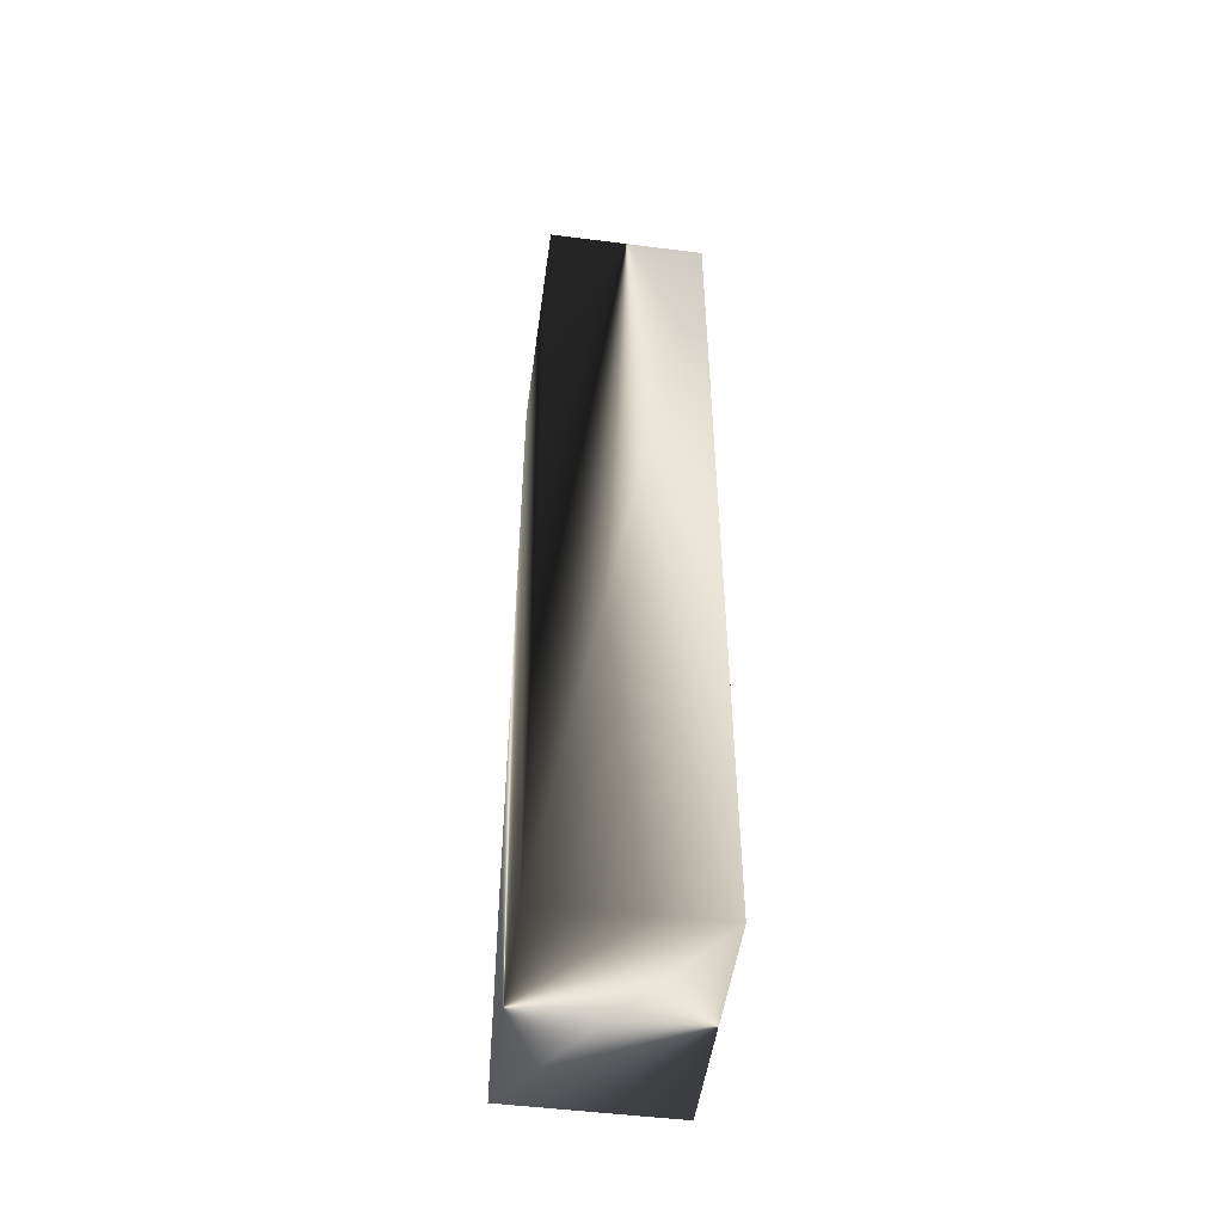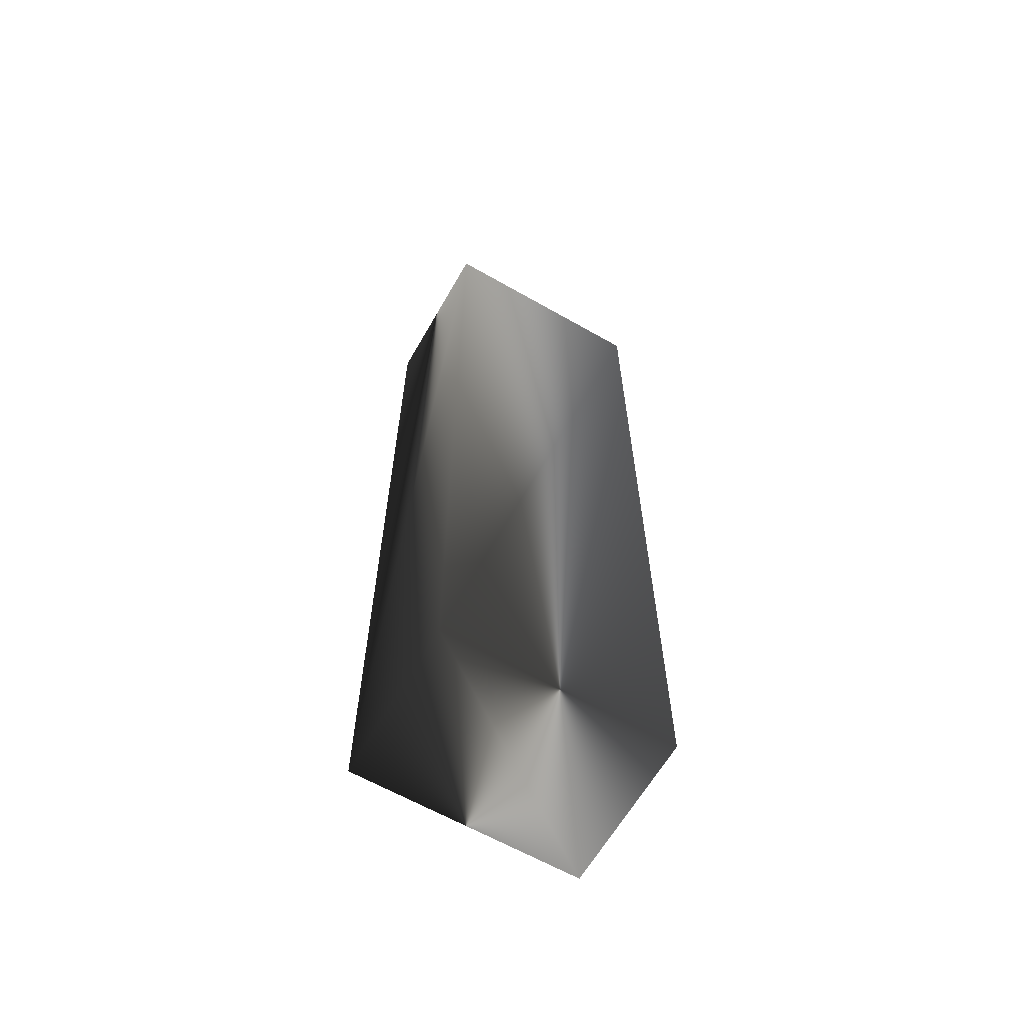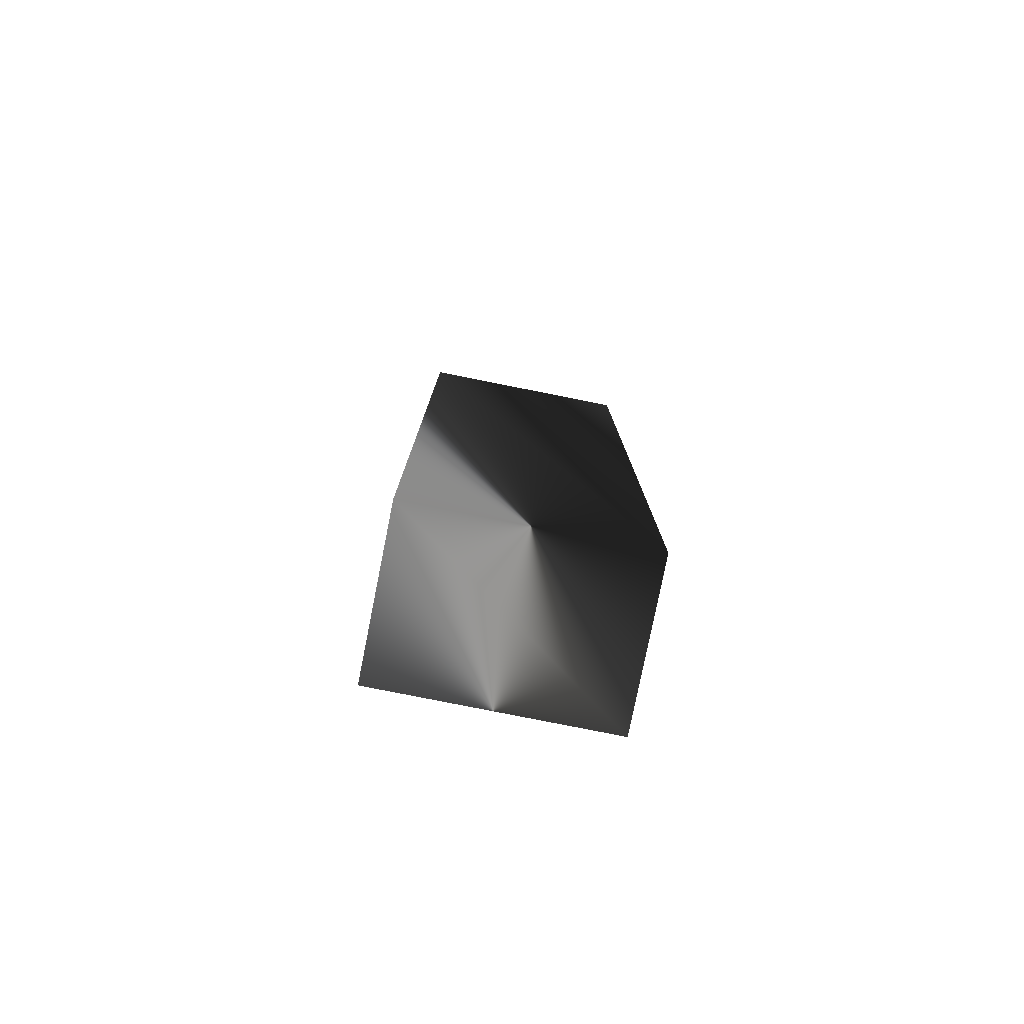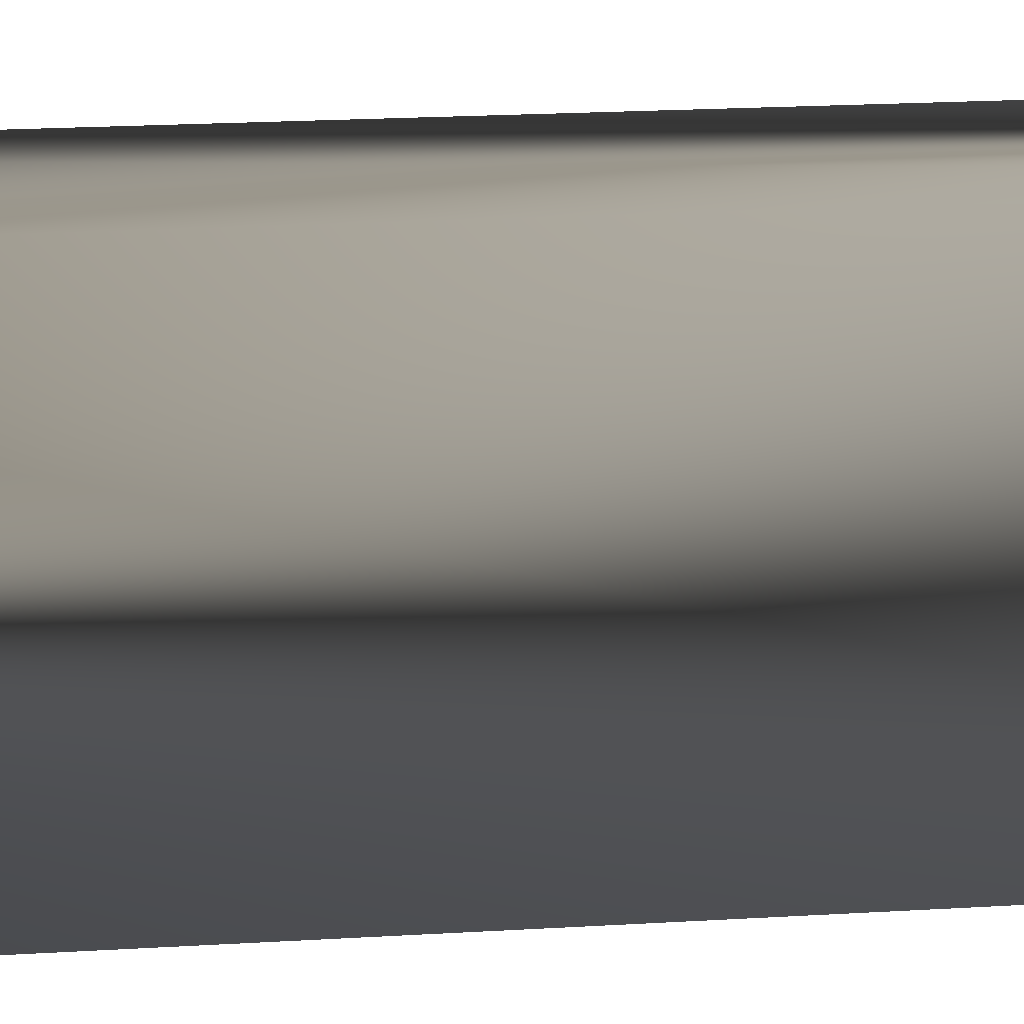
<metadata>
{"format":"obj","ext":"obj","renderer":"f3d","projection":"perspective","resolution":1024,"background":"white","views":[{"elev":-50.4,"azim":172.1,"up":"+Z"},{"elev":-63.5,"azim":-119.9,"up":"+Z"},{"elev":-79.1,"azim":78.7,"up":"+Z"},{"elev":15.1,"azim":-98.5,"up":"+Y"}]}
</metadata>
<code>
v -35000 -50000 -205000
v -35000 -50000 205000
v -35000 50000 205000
v -35000 50000 -205000
v 35000 -50000 -205000
v 35000 50000 -205000
v 35000 50000 205000
v 35000 -50000 205000
g grp1
f 2 4 1
f 6 8 5
f 5 2 1
f 3 6 4
f 4 5 1
f 8 3 2
f 4 2 3
f 8 6 7
f 2 5 8
f 6 3 7
f 5 4 6
f 3 8 7
v 0 -750.1 7500
v 0 -750.1 7480
v 0 750.1 7480
v 0 750.1 7500
v 0 0 7480
v 0 0 7520
v 0 -750.1 7520
v 0 750.1 7520
g grp9
l 9 10
l 11 12
l 10 13
l 14 15
l 15 9
l 12 16
l 13 11
l 16 14
v -1500 0 7480
v -1500 0 7501
v 1500 -1.137e-13 7499
v 1500 -1.137e-13 7480
v 0 0 7480
v -1500 0 7520
v 0 0 7520
v 1500 -1.137e-13 7520
g grp17
l 17 18
l 19 20
l 21 17
l 22 23
l 18 22
l 24 19
l 20 21
l 23 24
g grp25
v -1513 -723.7 7480
v -1513 -723.7 7520
v -1487 776.1 7520
v -1487 776.1 7480
v 1487 -776.1 7480
v 1513 723.7 7480
v 1513 723.7 7520
v 1487 -776.1 7520
g grp25
f 26 28 25
f 30 32 29
f 29 26 25
f 27 30 28
f 28 29 25
f 32 27 26
f 28 26 27
f 32 30 31
f 26 29 32
f 30 27 31
f 29 28 30
f 27 32 31
v 0 -500 7600
v 0 -500 7580
v 0 500 7580
v 0 500 7600
v 0 0 7580
v 0 0 7620
v 0 -500 7620
v 0 500 7620
g grp33
l 33 34
l 35 36
l 34 37
l 38 39
l 39 33
l 36 40
l 37 35
l 40 38
v -1850 0 7580
v -1850 0 7600
v 1850 0 7600
v 1850 0 7580
v 0 0 7580
v -1850 0 7620
v 0 0 7620
v 1850 0 7620
g grp41
l 41 42
l 43 44
l 45 41
l 46 47
l 42 46
l 48 43
l 44 45
l 47 48
g grp49
v -1850 -500 7580
v -1850 -500 7620
v -1850 500 7620
v -1850 500 7580
v 1850 -500 7580
v 1850 500 7580
v 1850 500 7620
v 1850 -500 7620
g grp49
f 50 52 49
f 54 56 53
f 53 50 49
f 51 54 52
f 52 53 49
f 56 51 50
f 52 50 51
f 56 54 55
f 50 53 56
f 54 51 55
f 53 52 54
f 51 56 55
v 0 -750.1 8000
v 0 -750.1 7980
v 0 750.1 7980
v 0 750.1 8000
v 0 0 7980
v 0 0 8020
v 0 -750.1 8020
v 0 750.1 8020
g grp57
l 57 58
l 59 60
l 58 61
l 62 63
l 63 57
l 60 64
l 61 59
l 64 62
v -1500 -1.137e-13 7980
v -1500 -1.137e-13 7999
v 1500 0 8001
v 1500 0 7980
v 0 0 7980
v -1500 -1.137e-13 8020
v 0 0 8020
v 1500 0 8020
g grp65
l 65 66
l 67 68
l 69 65
l 70 71
l 66 70
l 72 67
l 68 69
l 71 72
g grp73
v -1487 -776.1 7980
v -1487 -776.1 8020
v -1513 723.7 8020
v -1513 723.7 7980
v 1513 -723.7 7980
v 1487 776.1 7980
v 1487 776.1 8020
v 1513 -723.7 8020
g grp73
f 74 76 73
f 78 80 77
f 77 74 73
f 75 78 76
f 76 77 73
f 80 75 74
f 76 74 75
f 80 78 79
f 74 77 80
f 78 75 79
f 77 76 78
f 75 80 79
v 0 -500 8100
v 0 -500 8080
v 0 500 8080
v 0 500 8100
v 0 0 8080
v 0 0 8120
v 0 -500 8120
v 0 500 8120
g grp81
l 81 82
l 83 84
l 82 85
l 86 87
l 87 81
l 84 88
l 85 83
l 88 86
v -1850 0 8080
v -1850 0 8100
v 1850 0 8100
v 1850 0 8080
v 0 0 8080
v -1850 0 8120
v 0 0 8120
v 1850 0 8120
g grp89
l 89 90
l 91 92
l 93 89
l 94 95
l 90 94
l 96 91
l 92 93
l 95 96
g grp97
v -1850 -500 8080
v -1850 -500 8120
v -1850 500 8120
v -1850 500 8080
v 1850 -500 8080
v 1850 500 8080
v 1850 500 8120
v 1850 -500 8120
g grp97
f 98 100 97
f 102 104 101
f 101 98 97
f 99 102 100
f 100 101 97
f 104 99 98
f 100 98 99
f 104 102 103
f 98 101 104
f 102 99 103
f 101 100 102
f 99 104 103
v 0 -750.1 8500
v 0 -750.1 8480
v 0 750.1 8480
v 0 750.1 8500
v 0 0 8480
v 0 0 8520
v 0 -750.1 8520
v 0 750.1 8520
g grp105
l 105 106
l 107 108
l 106 109
l 110 111
l 111 105
l 108 112
l 109 107
l 112 110
v -1500 0 8480
v -1500 0 8501
v 1500 -1.137e-13 8499
v 1500 -1.137e-13 8480
v 0 0 8480
v -1500 0 8520
v 0 0 8520
v 1500 -1.137e-13 8520
g grp113
l 113 114
l 115 116
l 117 113
l 118 119
l 114 118
l 120 115
l 116 117
l 119 120
g grp121
v -1513 -723.7 8480
v -1513 -723.7 8520
v -1487 776.1 8520
v -1487 776.1 8480
v 1487 -776.1 8480
v 1513 723.7 8480
v 1513 723.7 8520
v 1487 -776.1 8520
g grp121
f 122 124 121
f 126 128 125
f 125 122 121
f 123 126 124
f 124 125 121
f 128 123 122
f 124 122 123
f 128 126 127
f 122 125 128
f 126 123 127
f 125 124 126
f 123 128 127
v 0 -500 8600
v 0 -500 8580
v 0 500 8580
v 0 500 8600
v 0 0 8580
v 0 0 8620
v 0 -500 8620
v 0 500 8620
g grp129
l 129 130
l 131 132
l 130 133
l 134 135
l 135 129
l 132 136
l 133 131
l 136 134
v -1850 0 8580
v -1850 0 8600
v 1850 0 8600
v 1850 0 8580
v 0 0 8580
v -1850 0 8620
v 0 0 8620
v 1850 0 8620
g grp137
l 137 138
l 139 140
l 141 137
l 142 143
l 138 142
l 144 139
l 140 141
l 143 144
g grp145
v -1850 -500 8580
v -1850 -500 8620
v -1850 500 8620
v -1850 500 8580
v 1850 -500 8580
v 1850 500 8580
v 1850 500 8620
v 1850 -500 8620
g grp145
f 146 148 145
f 150 152 149
f 149 146 145
f 147 150 148
f 148 149 145
f 152 147 146
f 148 146 147
f 152 150 151
f 146 149 152
f 150 147 151
f 149 148 150
f 147 152 151
v 2.274e-13 -750.1 1.85e+04
v 2.274e-13 -750.1 18480
v 0 750.1 18480
v 0 750.1 1.85e+04
v 0 0 18480
v 0 0 18520
v 2.274e-13 -750.1 18520
v 0 750.1 18520
g grp153
l 153 154
l 155 156
l 154 157
l 158 159
l 159 153
l 156 160
l 157 155
l 160 158
v -1750 0 18480
v -1750 0 1.85e+04
v 1750 0 1.85e+04
v 1750 0 18480
v 0 0 18480
v -1750 0 18520
v 0 0 18520
v 1750 0 18520
g grp161
l 161 162
l 163 164
l 165 161
l 166 167
l 162 166
l 168 163
l 164 165
l 167 168
g grp169
v -1763 -719.3 18480
v -1763 -719.3 18520
v -1737 780.4 18520
v -1737 780.4 18480
v 1737 -780.4 18480
v 1763 719.3 18480
v 1763 719.3 18520
v 1737 -780.4 18520
g grp169
f 170 172 169
f 174 176 173
f 173 170 169
f 171 174 172
f 172 173 169
f 176 171 170
f 172 170 171
f 176 174 175
f 170 173 176
f 174 171 175
f 173 172 174
f 171 176 175
v 0 -500 18600
v 0 -500 18580
v 0 500 18580
v 0 500 18600
v 0 0 18580
v 0 0 18620
v 0 -500 18620
v 0 500 18620
g grp177
l 177 178
l 179 180
l 178 181
l 182 183
l 183 177
l 180 184
l 181 179
l 184 182
v -1850 0 18580
v -1850 0 18600
v 1850 0 18600
v 1850 0 18580
v 0 0 18580
v -1850 0 18620
v 0 0 18620
v 1850 0 18620
g grp185
l 185 186
l 187 188
l 189 185
l 190 191
l 186 190
l 192 187
l 188 189
l 191 192
g grp193
v -1850 -500 18580
v -1850 -500 18620
v -1850 500 18620
v -1850 500 18580
v 1850 -500 18580
v 1850 500 18580
v 1850 500 18620
v 1850 -500 18620
g grp193
f 194 196 193
f 198 200 197
f 197 194 193
f 195 198 196
f 196 197 193
f 200 195 194
f 196 194 195
f 200 198 199
f 194 197 200
f 198 195 199
f 197 196 198
f 195 200 199
v 0 -750.1 1.9e+04
v 0 -750.1 18980
v 2.274e-13 750.1 18980
v 2.274e-13 750.1 1.9e+04
v 0 0 18980
v 0 0 19020
v 0 -750.1 19020
v 2.274e-13 750.1 19020
g grp201
l 201 202
l 203 204
l 202 205
l 206 207
l 207 201
l 204 208
l 205 203
l 208 206
v -1750 0 18980
v -1750 0 1.9e+04
v 1750 0 1.9e+04
v 1750 0 18980
v 0 0 18980
v -1750 0 19020
v 0 0 19020
v 1750 0 19020
g grp209
l 209 210
l 211 212
l 213 209
l 214 215
l 210 214
l 216 211
l 212 213
l 215 216
g grp217
v -1737 -780.4 18980
v -1737 -780.4 19020
v -1763 719.3 19020
v -1763 719.3 18980
v 1763 -719.3 18980
v 1737 780.4 18980
v 1737 780.4 19020
v 1763 -719.3 19020
g grp217
f 218 220 217
f 222 224 221
f 221 218 217
f 219 222 220
f 220 221 217
f 224 219 218
f 220 218 219
f 224 222 223
f 218 221 224
f 222 219 223
f 221 220 222
f 219 224 223
v 0 -500 19100
v 0 -500 19080
v 0 500 19080
v 0 500 19100
v 0 0 19080
v 0 0 19120
v 0 -500 19120
v 0 500 19120
g grp225
l 225 226
l 227 228
l 226 229
l 230 231
l 231 225
l 228 232
l 229 227
l 232 230
v -1850 0 19080
v -1850 0 19100
v 1850 0 19100
v 1850 0 19080
v 0 0 19080
v -1850 0 19120
v 0 0 19120
v 1850 0 19120
g grp233
l 233 234
l 235 236
l 237 233
l 238 239
l 234 238
l 240 235
l 236 237
l 239 240
g grp241
v -1850 -500 19080
v -1850 -500 19120
v -1850 500 19120
v -1850 500 19080
v 1850 -500 19080
v 1850 500 19080
v 1850 500 19120
v 1850 -500 19120
g grp241
f 242 244 241
f 246 248 245
f 245 242 241
f 243 246 244
f 244 245 241
f 248 243 242
f 244 242 243
f 248 246 247
f 242 245 248
f 246 243 247
f 245 244 246
f 243 248 247
v 2.274e-13 -750.1 1.95e+04
v 2.274e-13 -750.1 19480
v 0 750.1 19480
v 0 750.1 1.95e+04
v 0 0 19480
v 0 0 19520
v 2.274e-13 -750.1 19520
v 0 750.1 19520
g grp249
l 249 250
l 251 252
l 250 253
l 254 255
l 255 249
l 252 256
l 253 251
l 256 254
v -1750 0 19480
v -1750 0 1.95e+04
v 1750 0 1.95e+04
v 1750 0 19480
v 0 0 19480
v -1750 0 19520
v 0 0 19520
v 1750 0 19520
g grp257
l 257 258
l 259 260
l 261 257
l 262 263
l 258 262
l 264 259
l 260 261
l 263 264
g grp265
v -1763 -719.3 19480
v -1763 -719.3 19520
v -1737 780.4 19520
v -1737 780.4 19480
v 1737 -780.4 19480
v 1763 719.3 19480
v 1763 719.3 19520
v 1737 -780.4 19520
g grp265
f 266 268 265
f 270 272 269
f 269 266 265
f 267 270 268
f 268 269 265
f 272 267 266
f 268 266 267
f 272 270 271
f 266 269 272
f 270 267 271
f 269 268 270
f 267 272 271
v 0 -500 19600
v 0 -500 19580
v 0 500 19580
v 0 500 19600
v 0 0 19580
v 0 0 19620
v 0 -500 19620
v 0 500 19620
g grp273
l 273 274
l 275 276
l 274 277
l 278 279
l 279 273
l 276 280
l 277 275
l 280 278
v -1850 0 19580
v -1850 0 19600
v 1850 0 19600
v 1850 0 19580
v 0 0 19580
v -1850 0 19620
v 0 0 19620
v 1850 0 19620
g grp281
l 281 282
l 283 284
l 285 281
l 286 287
l 282 286
l 288 283
l 284 285
l 287 288
g grp289
v -1850 -500 19580
v -1850 -500 19620
v -1850 500 19620
v -1850 500 19580
v 1850 -500 19580
v 1850 500 19580
v 1850 500 19620
v 1850 -500 19620
g grp289
f 290 292 289
f 294 296 293
f 293 290 289
f 291 294 292
f 292 293 289
f 296 291 290
f 292 290 291
f 296 294 295
f 290 293 296
f 294 291 295
f 293 292 294
f 291 296 295
v 0 300 12000
v 0 300 10645
v 0 500 10645
v 0 500 12000
v 0 300 13355
v 0 500 13355
g grp297
l 297 298
l 299 300
l 298 299
l 301 297
l 300 302
l 302 301
g grp303
g grp303
v 0 300 12000
v 1252 300 1.148e+04
v 1355 300 12000
v 0 500 12000
v 1355 500 12000
v 1252 500 1.148e+04
v 958.1 300 1.104e+04
v 958.1 500 1.104e+04
v 518.5 300 1.075e+04
v 518.5 500 1.075e+04
v 8.297e-14 300 10645
v 8.297e-14 500 10645
v -518.5 300 1.075e+04
v -518.5 500 1.075e+04
v -958.1 300 1.104e+04
v -958.1 500 1.104e+04
v -1252 300 1.148e+04
v -1252 500 1.148e+04
v -1355 300 12000
v -1355 500 12000
v -1252 300 1.252e+04
v -1252 500 1.252e+04
v -958.1 300 1.296e+04
v -958.1 500 1.296e+04
v -518.5 300 1.325e+04
v -518.5 500 1.325e+04
v -2.489e-13 300 13355
v -2.489e-13 500 13355
v 518.5 300 1.325e+04
v 518.5 500 1.325e+04
v 958.1 300 1.296e+04
v 958.1 500 1.296e+04
v 1252 300 1.252e+04
v 1252 500 1.252e+04
g grp303
f 305 303 304
f 308 306 307
f 304 307 305
f 304 303 309
f 310 306 308
f 309 308 304
f 309 303 311
f 312 306 310
f 311 310 309
f 311 303 313
f 314 306 312
f 313 312 311
f 313 303 315
f 316 306 314
f 315 314 313
f 315 303 317
f 318 306 316
f 317 316 315
f 317 303 319
f 320 306 318
f 319 318 317
f 319 303 321
f 322 306 320
f 321 320 319
f 321 303 323
f 324 306 322
f 323 322 321
f 323 303 325
f 326 306 324
f 325 324 323
f 325 303 327
f 328 306 326
f 327 326 325
f 327 303 329
f 330 306 328
f 329 328 327
f 329 303 331
f 332 306 330
f 331 330 329
f 331 303 333
f 334 306 332
f 333 332 331
f 333 303 335
f 336 306 334
f 335 334 333
f 335 303 305
f 307 306 336
f 305 336 335
f 307 304 308
f 308 309 310
f 310 311 312
f 312 313 314
f 314 315 316
f 316 317 318
f 318 319 320
f 320 321 322
f 322 323 324
f 324 325 326
f 326 327 328
f 328 329 330
f 330 331 332
f 332 333 334
f 334 335 336
f 336 305 307
v 0 -500 12000
v 0 -500 10645
v 0 -300 10645
v 0 -300 12000
v 0 -500 13355
v 0 -300 13355
g grp337
l 337 338
l 339 340
l 338 339
l 341 337
l 340 342
l 342 341
g grp343
g grp343
v 0 -500 12000
v 1252 -500 1.148e+04
v 1355 -500 12000
v 0 -300 12000
v 1355 -300 12000
v 1252 -300 1.148e+04
v 958.1 -500 1.104e+04
v 958.1 -300 1.104e+04
v 518.5 -500 1.075e+04
v 518.5 -300 1.075e+04
v 8.297e-14 -500 10645
v 8.297e-14 -300 10645
v -518.5 -500 1.075e+04
v -518.5 -300 1.075e+04
v -958.1 -500 1.104e+04
v -958.1 -300 1.104e+04
v -1252 -500 1.148e+04
v -1252 -300 1.148e+04
v -1355 -500 12000
v -1355 -300 12000
v -1252 -500 1.252e+04
v -1252 -300 1.252e+04
v -958.1 -500 1.296e+04
v -958.1 -300 1.296e+04
v -518.5 -500 1.325e+04
v -518.5 -300 1.325e+04
v -2.489e-13 -500 13355
v -2.489e-13 -300 13355
v 518.5 -500 1.325e+04
v 518.5 -300 1.325e+04
v 958.1 -500 1.296e+04
v 958.1 -300 1.296e+04
v 1252 -500 1.252e+04
v 1252 -300 1.252e+04
g grp343
f 345 343 344
f 348 346 347
f 344 347 345
f 344 343 349
f 350 346 348
f 349 348 344
f 349 343 351
f 352 346 350
f 351 350 349
f 351 343 353
f 354 346 352
f 353 352 351
f 353 343 355
f 356 346 354
f 355 354 353
f 355 343 357
f 358 346 356
f 357 356 355
f 357 343 359
f 360 346 358
f 359 358 357
f 359 343 361
f 362 346 360
f 361 360 359
f 361 343 363
f 364 346 362
f 363 362 361
f 363 343 365
f 366 346 364
f 365 364 363
f 365 343 367
f 368 346 366
f 367 366 365
f 367 343 369
f 370 346 368
f 369 368 367
f 369 343 371
f 372 346 370
f 371 370 369
f 371 343 373
f 374 346 372
f 373 372 371
f 373 343 375
f 376 346 374
f 375 374 373
f 375 343 345
f 347 346 376
f 345 376 375
f 347 344 348
f 348 349 350
f 350 351 352
f 352 353 354
f 354 355 356
f 356 357 358
f 358 359 360
f 360 361 362
f 362 363 364
f 364 365 366
f 366 367 368
f 368 369 370
f 370 371 372
f 372 373 374
f 374 375 376
f 376 345 347
v 0 500 12000
v 0 500 10000
v 0 1300 10000
v 0 1300 12000
v 0 900 10000
v 0 900 14000
v 0 500 14000
v 0 1300 14000
g grp377
l 377 378
l 379 380
l 378 381
l 382 383
l 383 377
l 380 384
l 381 379
l 384 382
g grp385
g grp385
v -2500 500 10000
v -2500 500 14000
v -2500 1300 14000
v -2500 1300 10000
v 2500 500 10000
v 2500 1300 10000
v 2500 1300 14000
v 2500 500 14000
g grp385
f 386 388 385
f 390 392 389
f 389 386 385
f 387 390 388
f 388 389 385
f 392 387 386
f 388 386 387
f 392 390 391
f 386 389 392
f 390 387 391
f 389 388 390
f 387 392 391
v 0 -1300 12000
v 0 -1300 10000
v 0 -500 10000
v 0 -500 12000
v 0 -900 10000
v 0 -900 14000
v 0 -1300 14000
v 0 -500 14000
g grp393
l 393 394
l 395 396
l 394 397
l 398 399
l 399 393
l 396 400
l 397 395
l 400 398
g grp401
g grp401
v -2500 -1300 10000
v -2500 -1300 14000
v -2500 -500 14000
v -2500 -500 10000
v 2500 -1300 10000
v 2500 -500 10000
v 2500 -500 14000
v 2500 -1300 14000
g grp401
f 402 404 401
f 406 408 405
f 405 402 401
f 403 406 404
f 404 405 401
f 408 403 402
f 404 402 403
f 408 406 407
f 402 405 408
f 406 403 407
f 405 404 406
f 403 408 407
g grp409
v 1900 0 10000
v 1900 0 12000
v 2500 0 12000
v 2500 0 10000
v 2200 0 10000
v 1900 0 14000
v 2200 0 14000
v 2500 0 14000
g grp409
l 409 410
l 411 412
l 413 409
l 414 415
l 410 414
l 416 411
l 412 413
l 415 416
g grp417
v 1900 -500 10000
v 1900 -500 14000
v 1900 500 14000
v 1900 500 10000
v 2500 -500 10000
v 2500 500 10000
v 2500 500 14000
v 2500 -500 14000
g grp417
f 418 420 417
f 422 424 421
f 421 418 417
f 419 422 420
f 420 421 417
f 424 419 418
f 420 418 419
f 424 422 423
f 418 421 424
f 422 419 423
f 421 420 422
f 419 424 423
g grp425
v -2500 0 10000
v -2500 0 12000
v -1900 0 12000
v -1900 0 10000
v -2200 0 10000
v -2500 0 14000
v -2200 0 14000
v -1900 0 14000
g grp425
l 425 426
l 427 428
l 429 425
l 430 431
l 426 430
l 432 427
l 428 429
l 431 432
g grp433
v -2500 -500 10000
v -2500 -500 14000
v -2500 500 14000
v -2500 500 10000
v -1900 -500 10000
v -1900 500 10000
v -1900 500 14000
v -1900 -500 14000
g grp433
f 434 436 433
f 438 440 437
f 437 434 433
f 435 438 436
f 436 437 433
f 440 435 434
f 436 434 435
f 440 438 439
f 434 437 440
f 438 435 439
f 437 436 438
f 435 440 439

</code>
